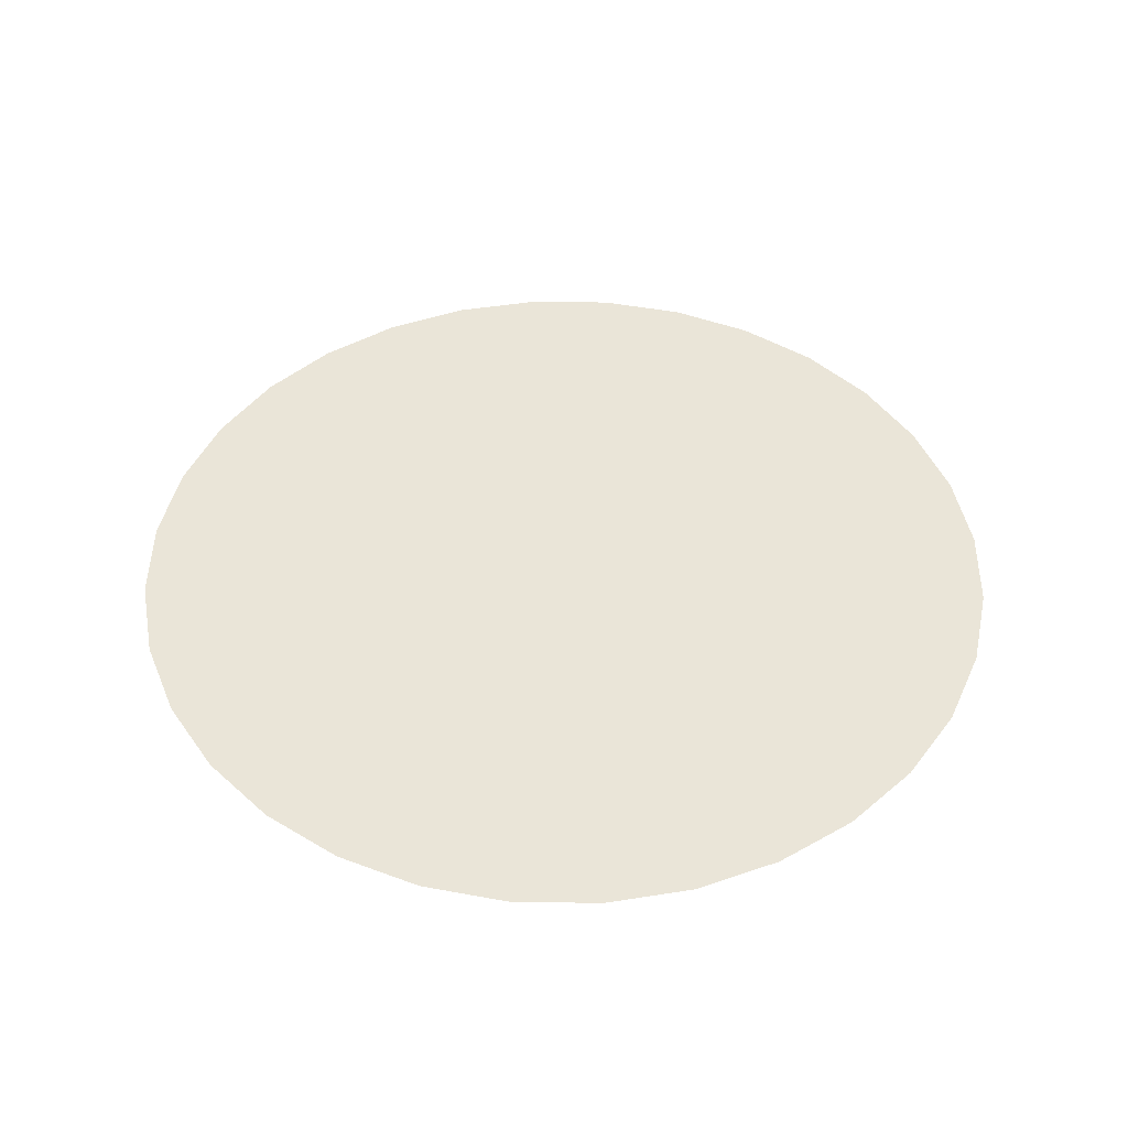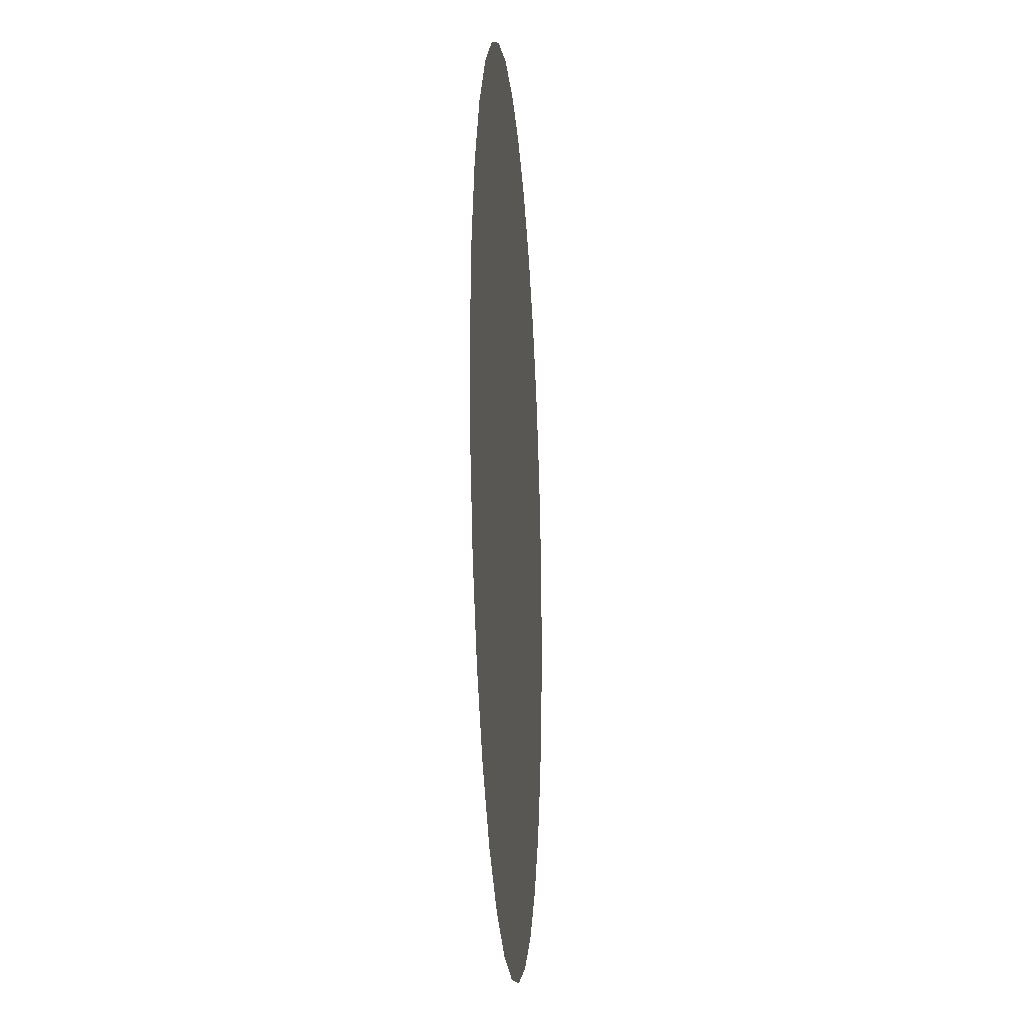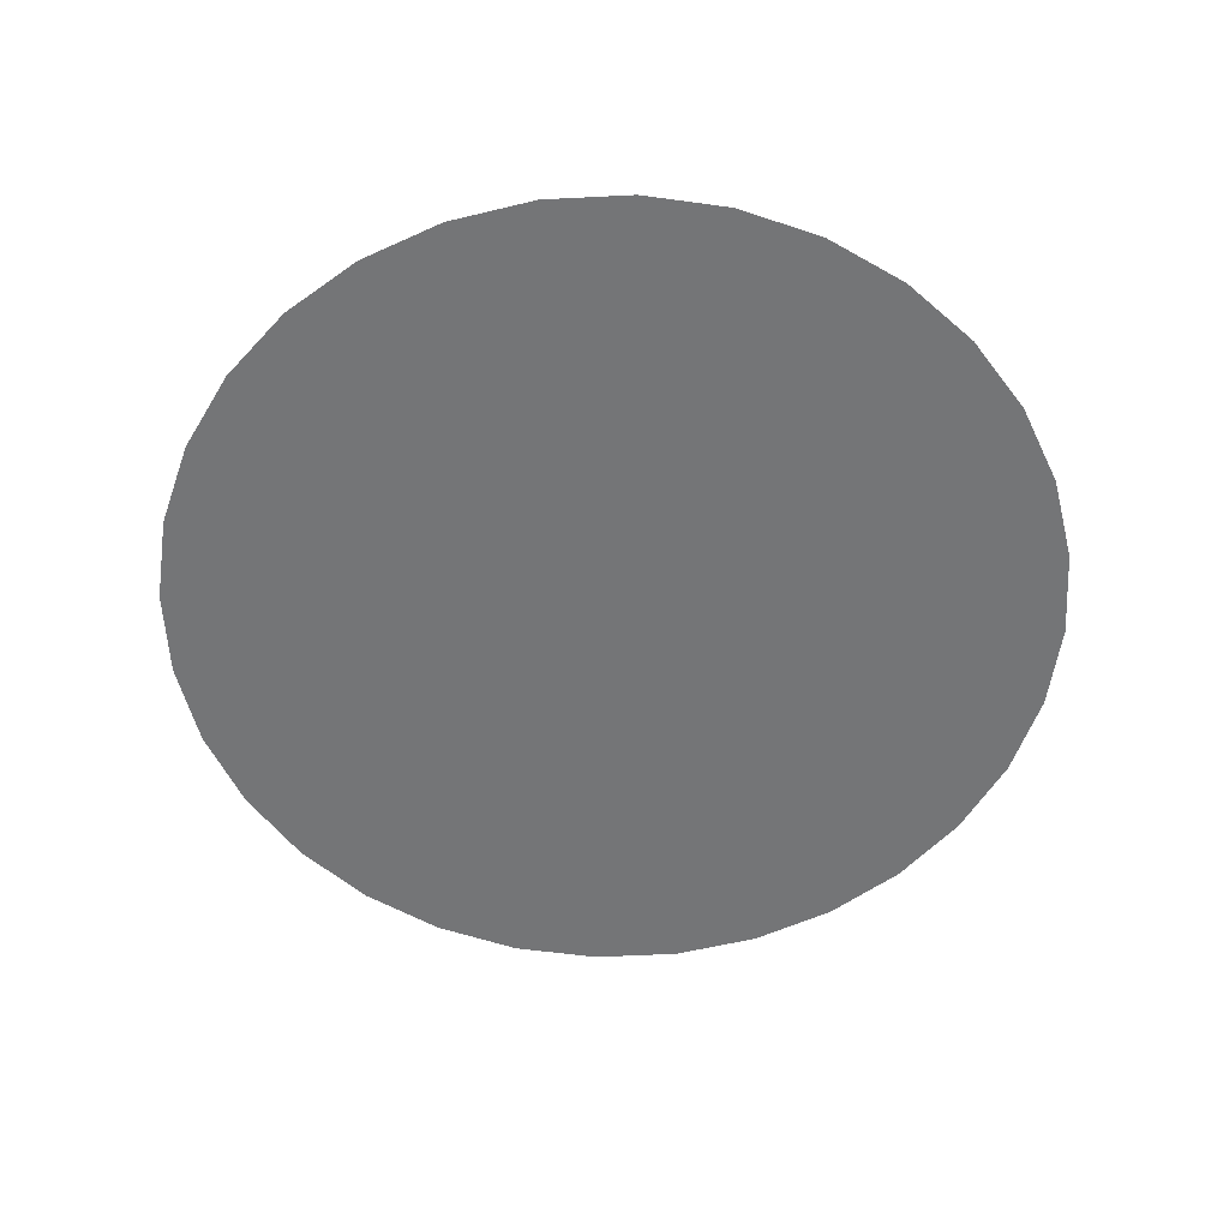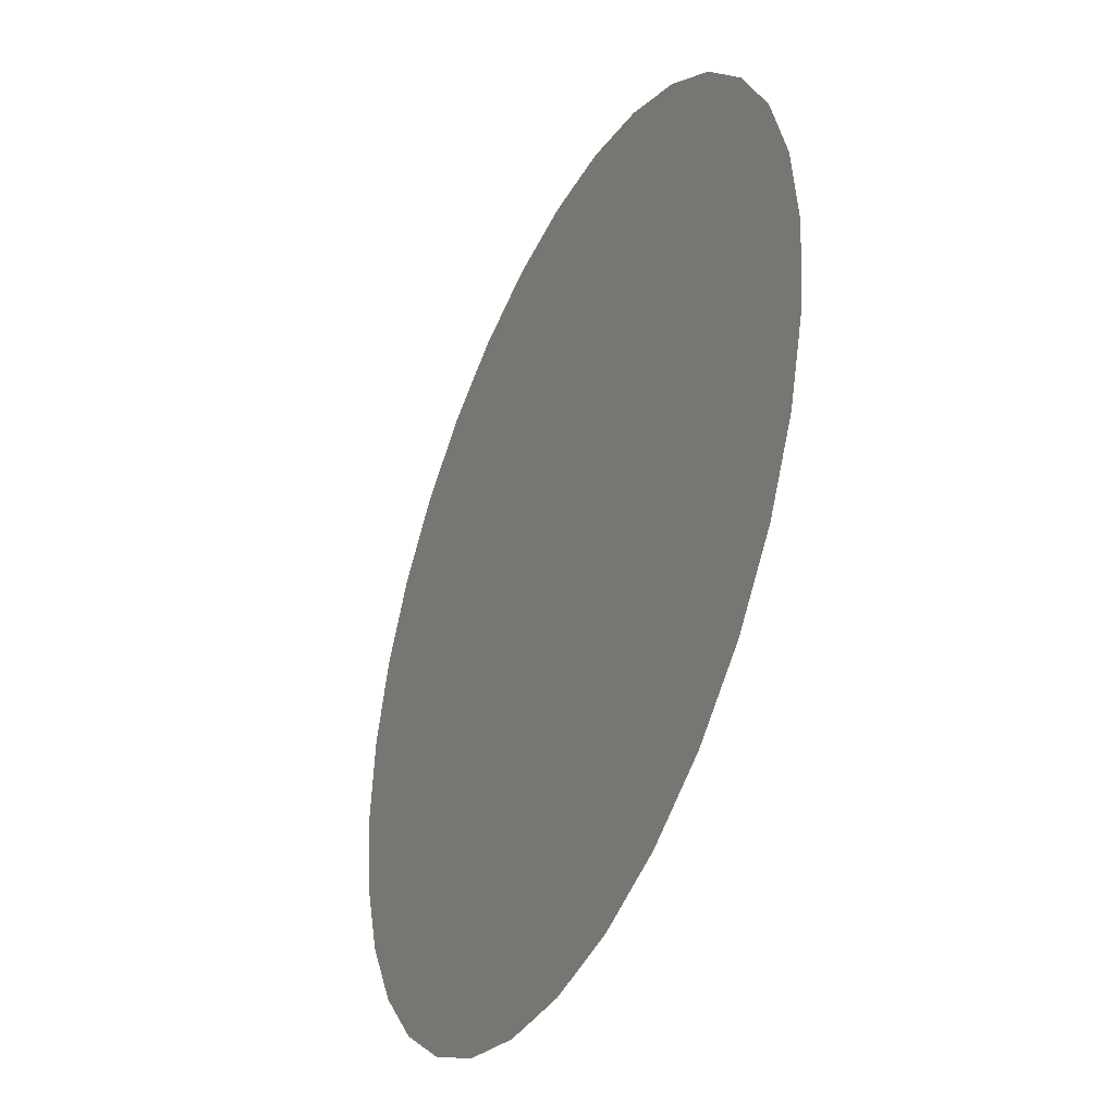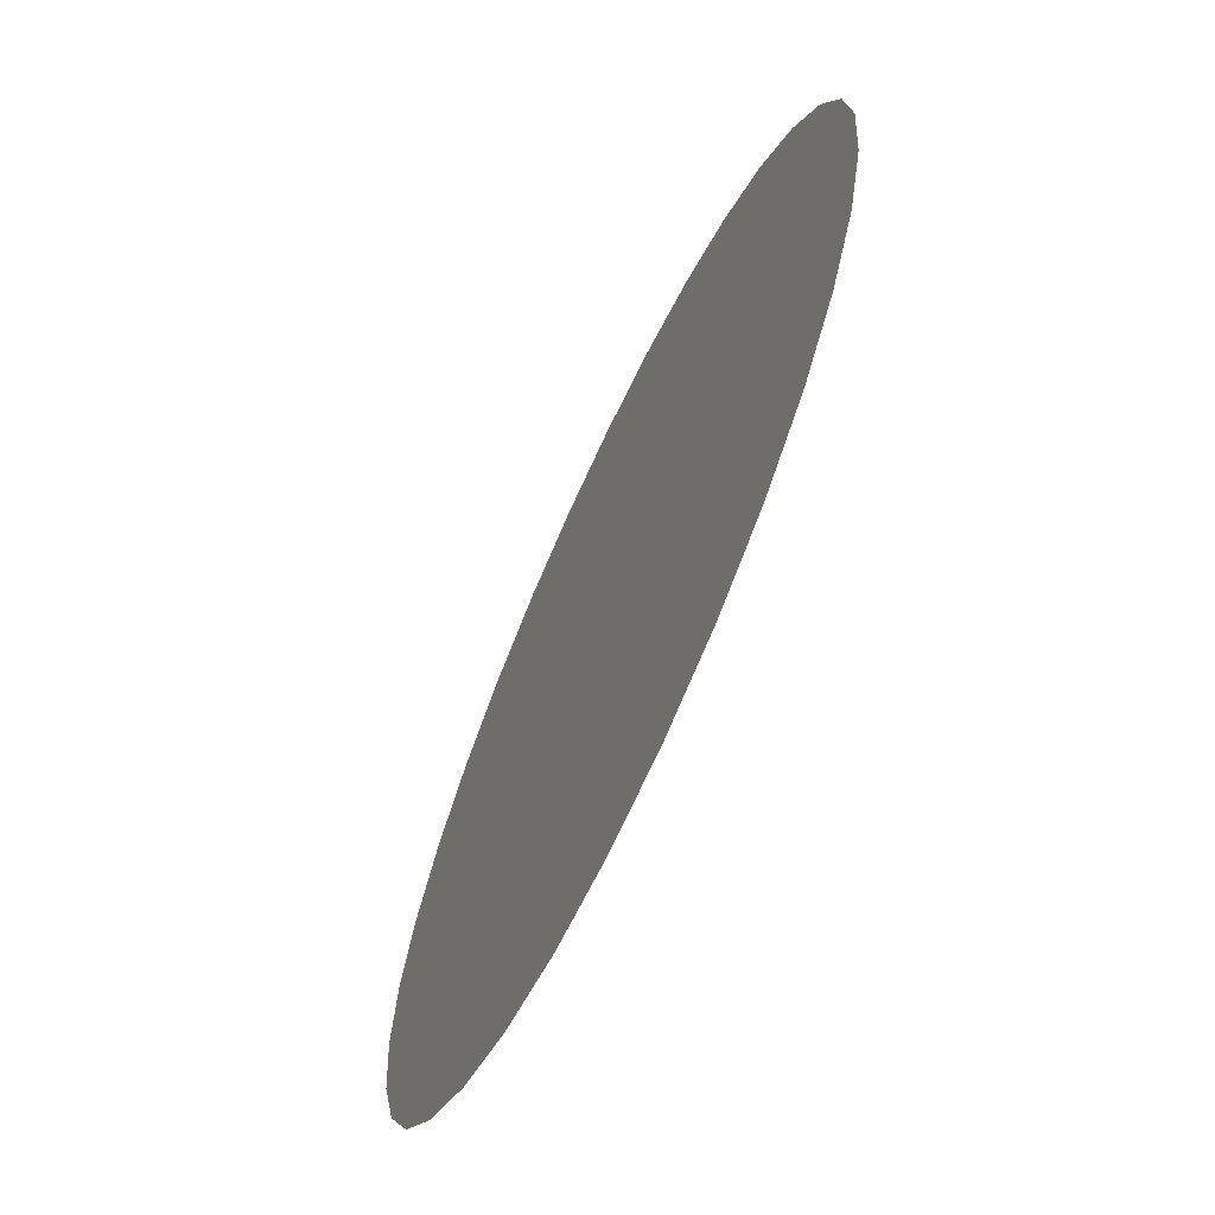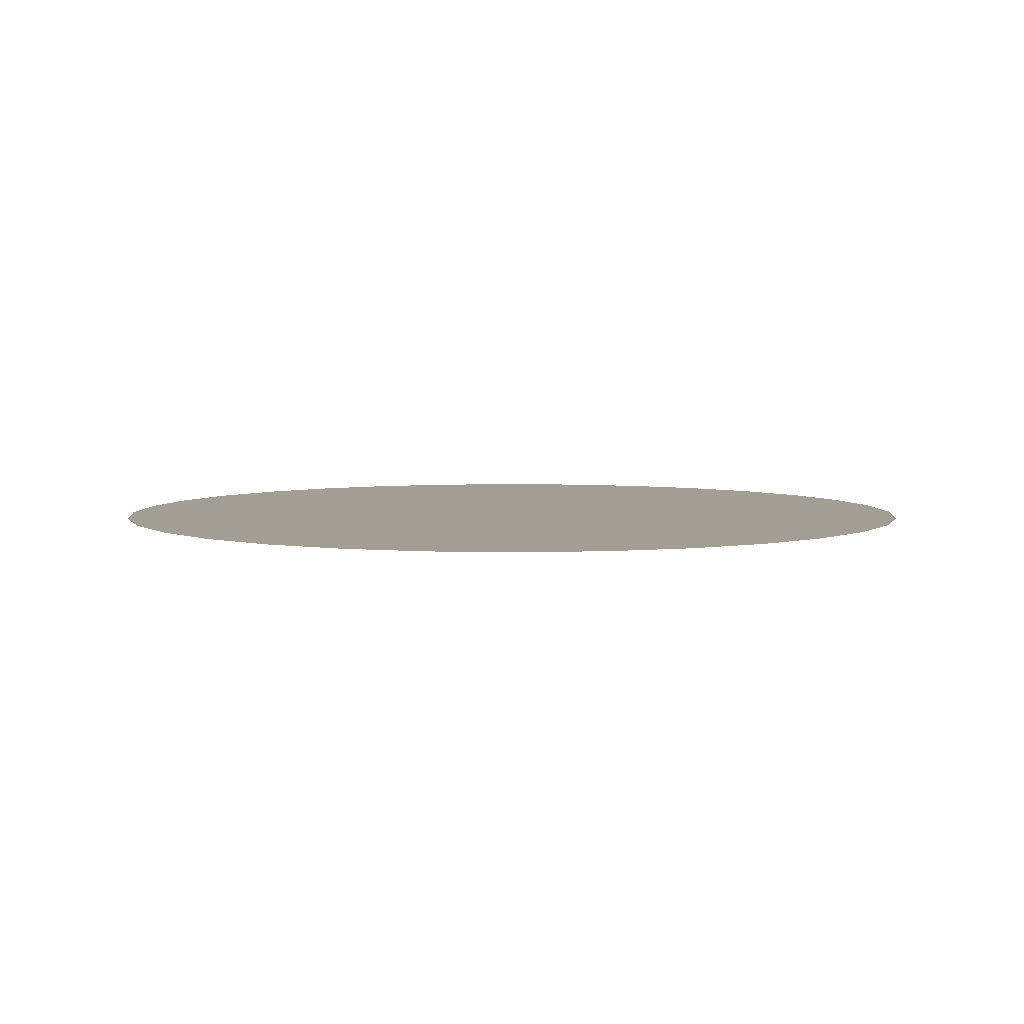
<metadata>
{"format":"obj","ext":"obj","renderer":"f3d","projection":"perspective","resolution":1024,"background":"white","views":[{"elev":45.5,"azim":-49.8,"up":"+Z"},{"elev":-18.0,"azim":94.3,"up":"+Y"},{"elev":-56.4,"azim":132.4,"up":"+Z"},{"elev":-39.8,"azim":-114.8,"up":"+Y"},{"elev":-68.0,"azim":-114.9,"up":"+Y"},{"elev":5.0,"azim":66.8,"up":"+Z"}]}
</metadata>
<code>
g WellWater
v 0.8442 0.1679 0.7086
v 0.8607 1e-06 0.7086
v 0.8442 -0.1679 0.7086
v 0.7952 0.3294 0.7086
v 0.7952 -0.3294 0.7086
v 0.7156 -0.4782 0.7086
v 0.7156 0.4782 0.7086
v 0.6086 -0.6086 0.7086
v 0.6086 0.6086 0.7086
v 0.4782 -0.7156 0.7086
v 0.4782 0.7156 0.7086
v 0.3294 -0.7952 0.7086
v 0.3294 0.7952 0.7086
v 0.1679 -0.8442 0.7086
v 0.1679 0.8442 0.7086
v 1e-06 -0.8607 0.7086
v 1e-06 0.8607 0.7086
v -0.1679 0.8442 0.7086
v -0.1679 -0.8442 0.7086
v -0.3294 0.7952 0.7086
v -0.3294 -0.7952 0.7086
v -0.4782 0.7156 0.7086
v -0.4782 -0.7156 0.7086
v -0.6086 0.6086 0.7086
v -0.6086 -0.6086 0.7086
v -0.7156 0.4782 0.7086
v -0.7156 -0.4782 0.7086
v -0.7952 0.3294 0.7086
v -0.7952 -0.3294 0.7086
v -0.8442 0.1679 0.7086
v -0.8442 -0.1679 0.7086
v -0.8607 0 0.7086
g WellWater_0
f 3 2 1
f 1 4 3
f 4 5 3
f 4 6 5
f 4 7 6
f 7 8 6
f 7 9 8
f 9 10 8
f 9 11 10
f 11 12 10
f 11 13 12
f 13 14 12
f 13 15 14
f 15 16 14
f 15 17 16
f 17 18 16
f 18 19 16
f 18 20 19
f 20 21 19
f 20 22 21
f 22 23 21
f 22 24 23
f 24 25 23
f 24 26 25
f 26 27 25
f 26 28 27
f 28 29 27
f 28 30 29
f 30 31 29
f 30 32 31

</code>
